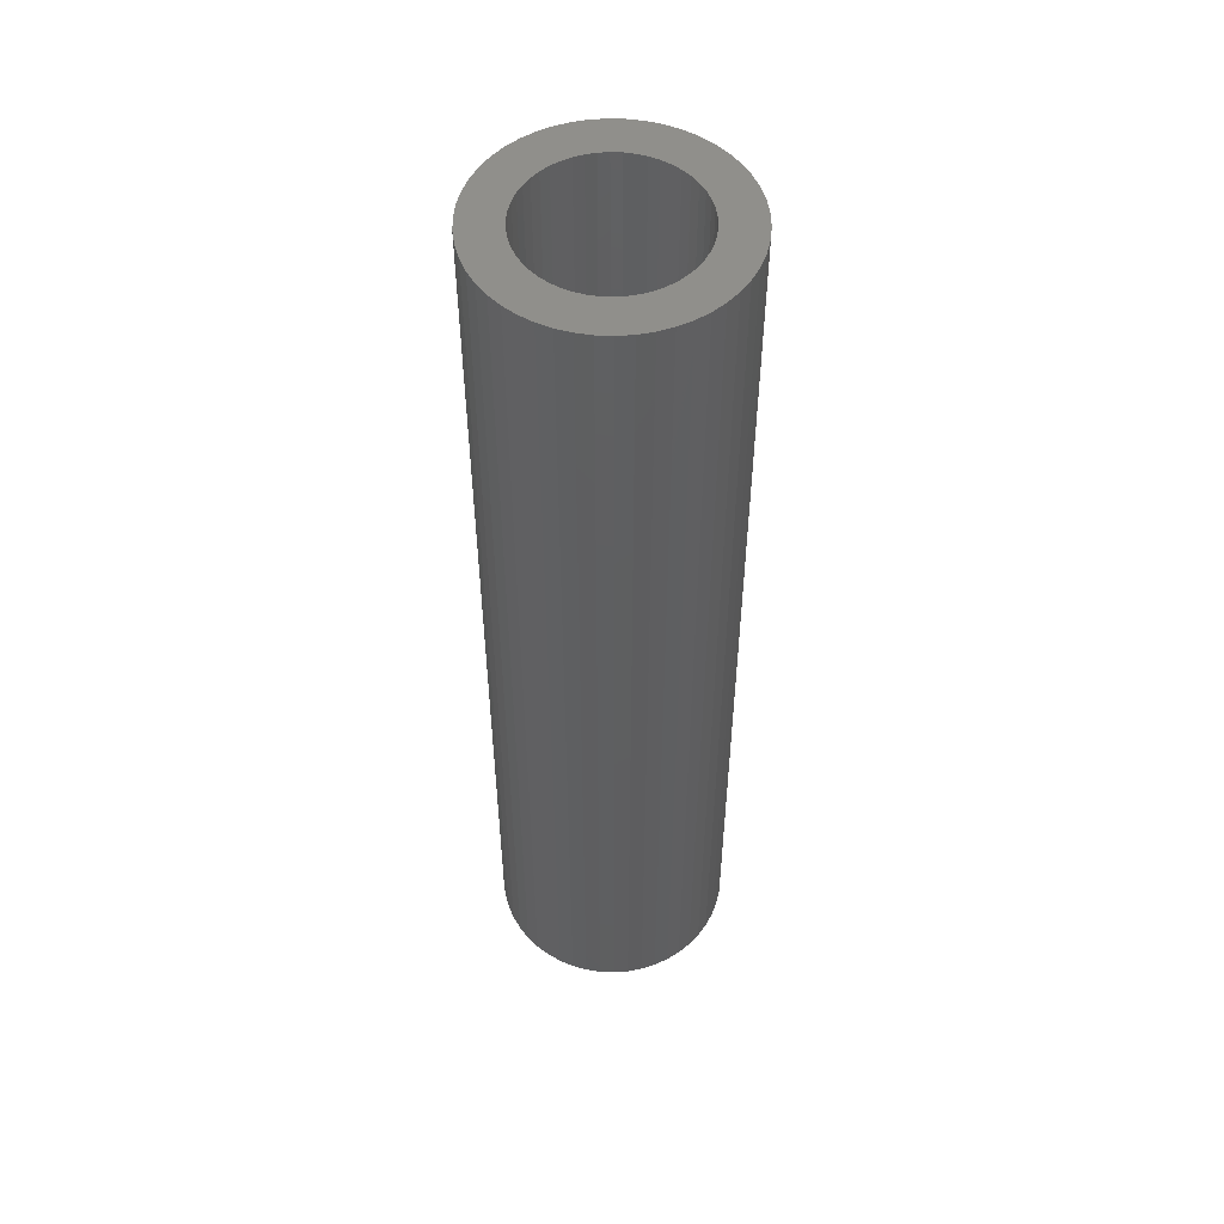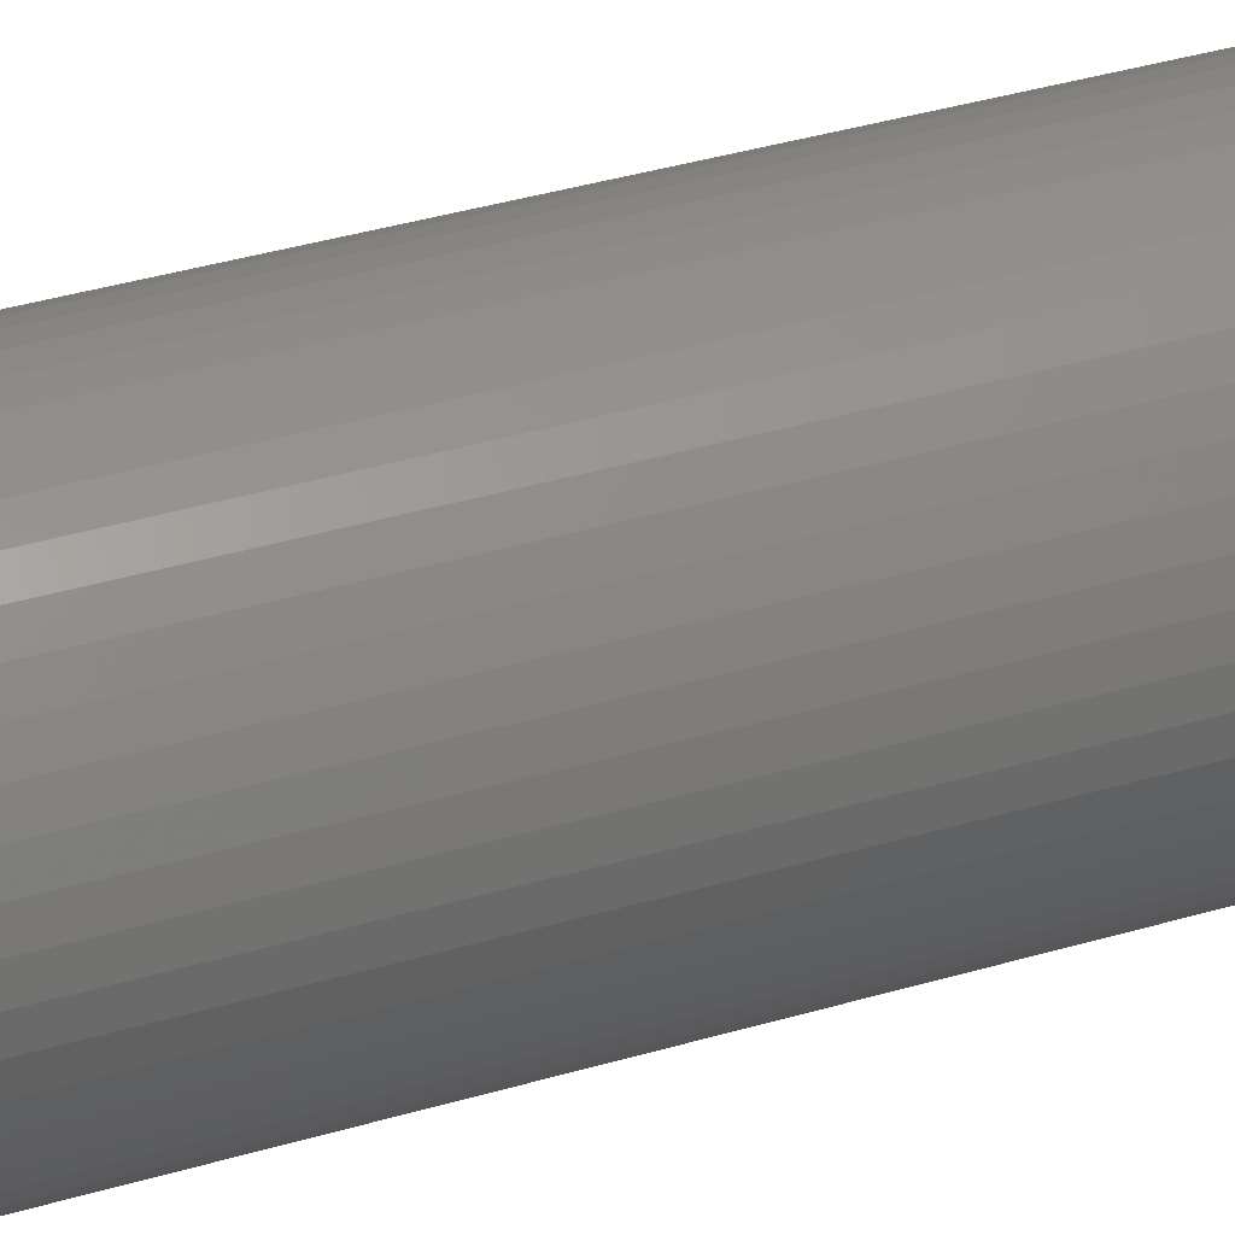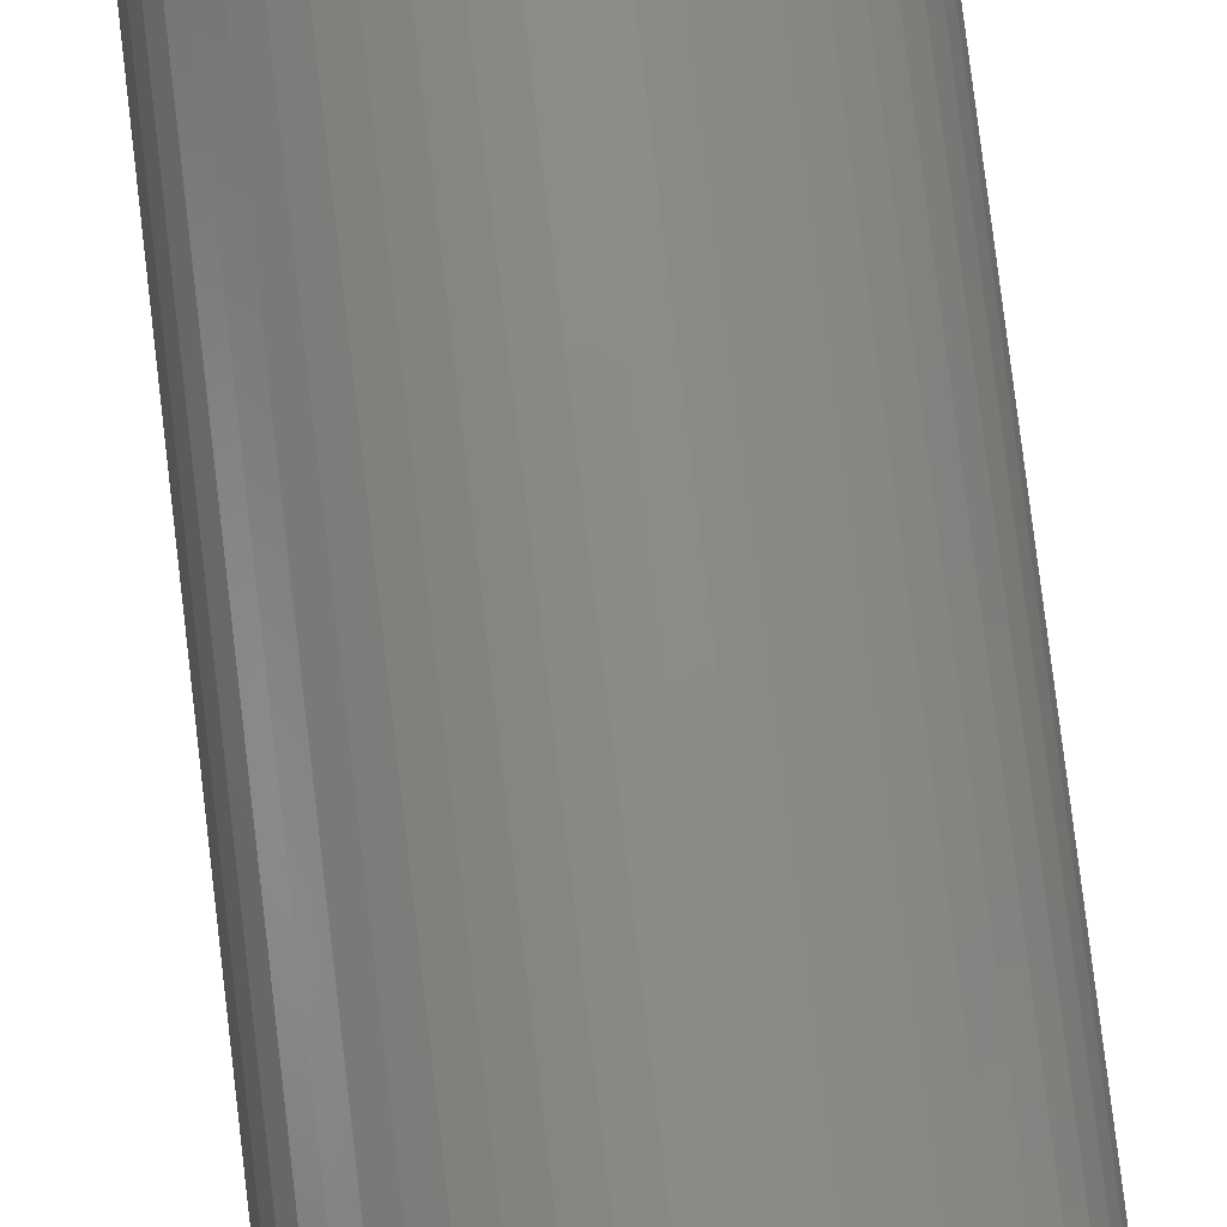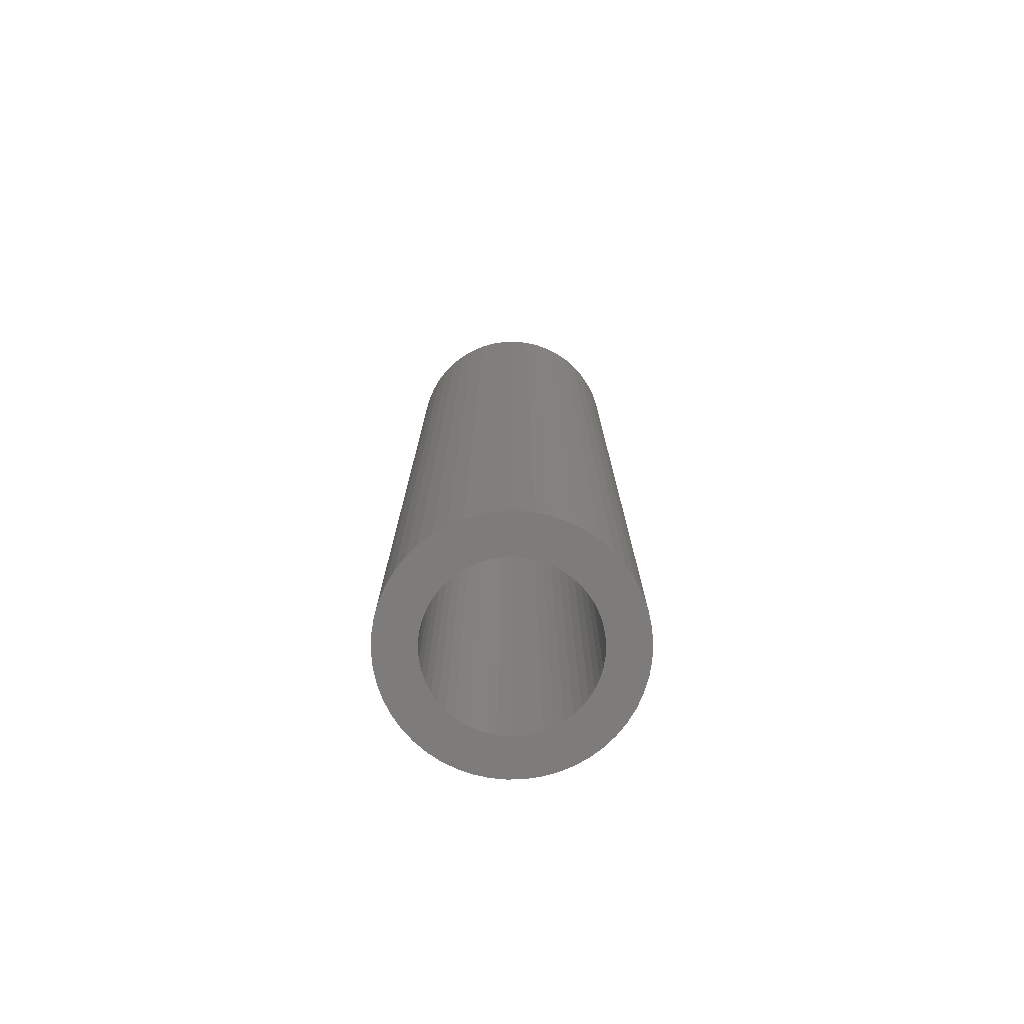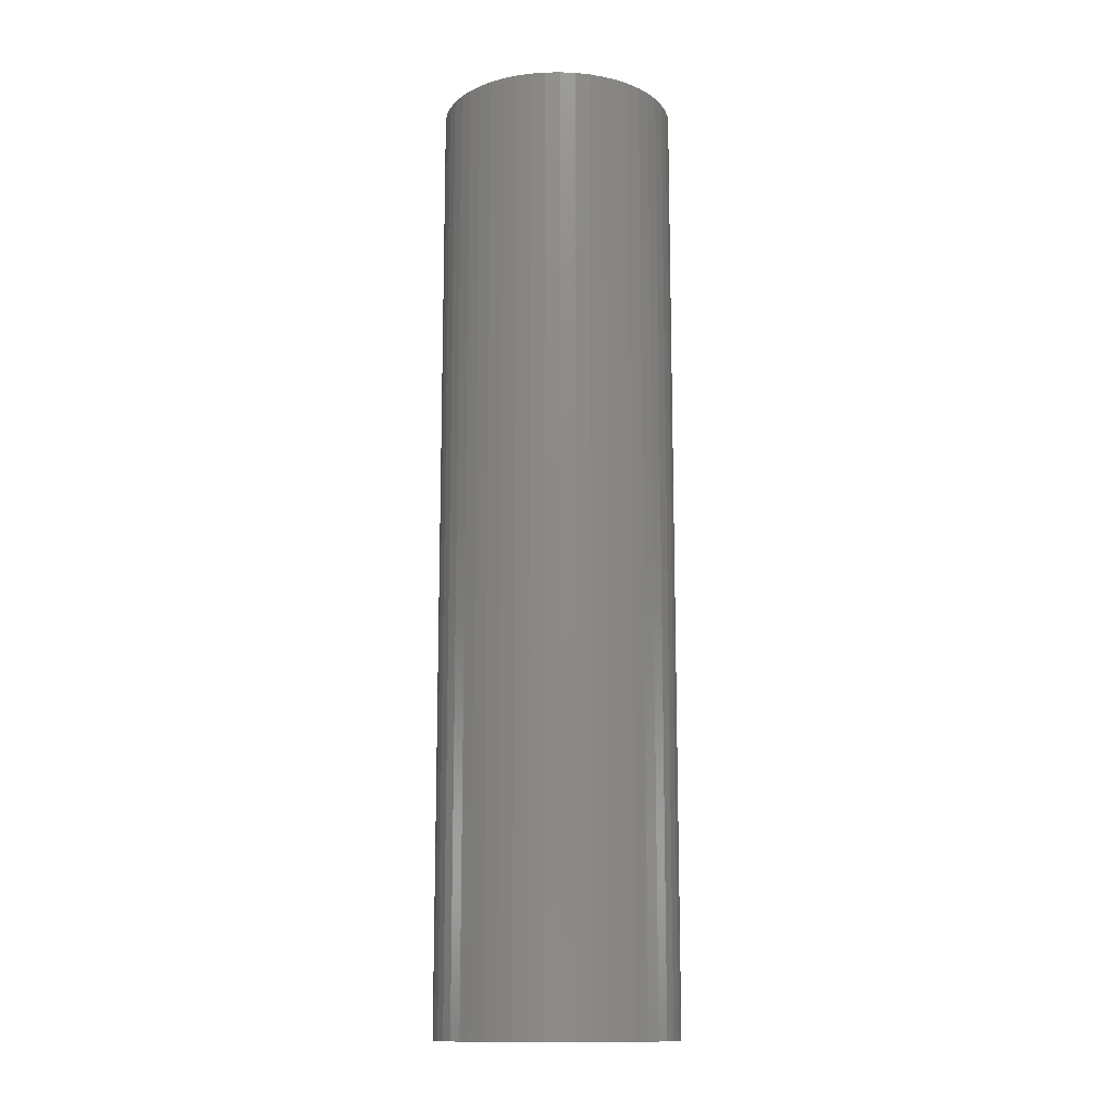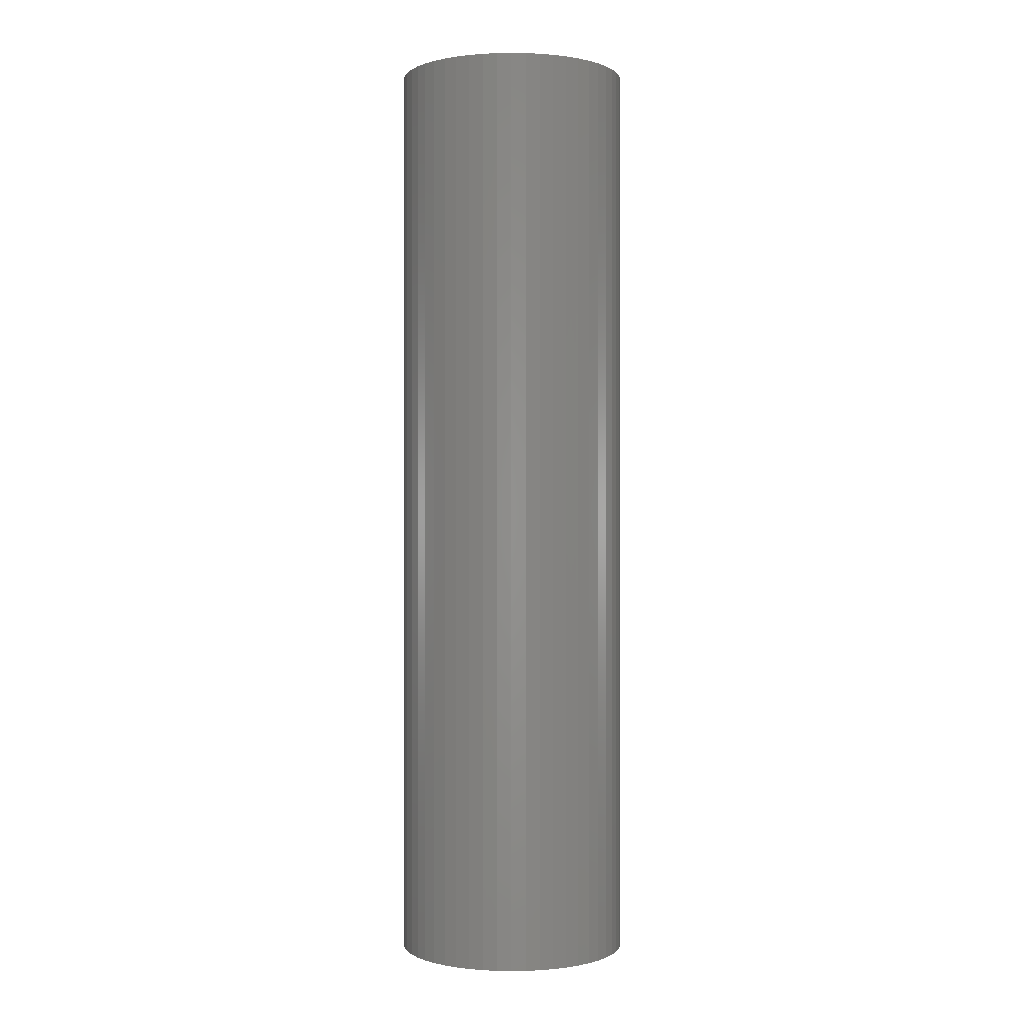
<metadata>
{"format":"stl","ext":"stl","renderer":"f3d","projection":"perspective","resolution":1024,"background":"white","views":[{"elev":52.4,"azim":-11.8,"up":"+Z"},{"elev":36.8,"azim":-111.2,"up":"+Y"},{"elev":77.4,"azim":173.2,"up":"+Y"},{"elev":-76.1,"azim":59.1,"up":"+Z"},{"elev":-13.4,"azim":88.4,"up":"+Z"},{"elev":0.0,"azim":76.0,"up":"+Z"}]}
</metadata>
<code>
# stl→obj: 200 verts, 400 faces
v 3 0 12
v 2.976 0.376 -12
v 2.976 0.376 12
v 3 0 -12
v -3 0 -12
v -2.976 0.376 12
v -2.976 0.376 -12
v -3 0 12
v 0.1884 2.994 -12
v -0.1884 2.994 12
v 0.1884 2.994 12
v -0.1884 2.994 -12
v -0.1884 -2.994 -12
v 0.1884 -2.994 12
v -0.1884 -2.994 12
v 0.1884 -2.994 -12
v 2.187 2.054 -12
v 1.912 2.312 12
v 2.187 2.054 12
v 1.912 2.312 -12
v -1.912 2.312 -12
v -2.187 2.054 12
v -1.912 2.312 12
v -2.187 2.054 -12
v -0.9271 2.853 -12
v -1.277 2.714 12
v -0.9271 2.853 12
v -1.277 2.714 -12
v 2.789 1.104 12
v 2.629 1.445 -12
v 2.629 1.445 12
v 2.789 1.104 -12
v 2.906 0.7461 -12
v 2.906 0.7461 12
v 1.277 2.714 -12
v 0.9271 2.853 12
v 1.277 2.714 12
v 0.9271 2.853 -12
v 0.5621 2.947 12
v 0.5621 2.947 -12
v 1.607 2.533 12
v 1.607 2.533 -12
v -2.789 1.104 -12
v -2.629 1.445 12
v -2.629 1.445 -12
v -2.789 1.104 12
v -2.906 0.7461 -12
v -2.906 0.7461 12
v -0.5621 2.947 -12
v -0.5621 2.947 12
v 0.5621 -2.947 12
v 0.5621 -2.947 -12
v 0.9271 -2.853 -12
v 1.277 -2.714 12
v 0.9271 -2.853 12
v 1.277 -2.714 -12
v 2.427 1.763 12
v 2.427 1.763 -12
v -2.427 1.763 12
v -2.427 1.763 -12
v 2 0 12
v 1.984 0.2507 12
v 2.976 -0.376 12
v 1.937 0.4974 12
v 1.984 -0.2507 12
v 1.86 0.7362 12
v 2.906 -0.7461 12
v 1.753 0.9635 12
v 1.937 -0.4974 12
v 1.618 1.176 12
v 2.789 -1.104 12
v 1.86 -0.7362 12
v 1.458 1.369 12
v 1.275 1.541 12
v 1.072 1.689 12
v 0.8516 1.81 12
v 0.618 1.902 12
v 0.3748 1.965 12
v 0.1256 1.996 12
v -0.1256 1.996 12
v -0.3748 1.965 12
v -0.618 1.902 12
v -0.8516 1.81 12
v -1.072 1.689 12
v -1.607 2.533 12
v -1.275 1.541 12
v -1.458 1.369 12
v -1.618 1.176 12
v -1.753 0.9635 12
v -1.86 0.7362 12
v 2.629 -1.445 12
v 1.753 -0.9635 12
v 2.427 -1.763 12
v 1.618 -1.176 12
v 2.187 -2.054 12
v 1.458 -1.369 12
v 1.912 -2.312 12
v 1.275 -1.541 12
v 1.607 -2.533 12
v 1.072 -1.689 12
v 0.8516 -1.81 12
v 0.618 -1.902 12
v 0.3748 -1.965 12
v 0.1256 -1.996 12
v -0.1256 -1.996 12
v -0.3748 -1.965 12
v -0.5621 -2.947 12
v -0.618 -1.902 12
v -0.9271 -2.853 12
v -0.8516 -1.81 12
v -1.277 -2.714 12
v -1.072 -1.689 12
v -1.607 -2.533 12
v -1.275 -1.541 12
v -1.912 -2.312 12
v -1.458 -1.369 12
v -2.187 -2.054 12
v -1.618 -1.176 12
v -2.427 -1.763 12
v -1.753 -0.9635 12
v -2.629 -1.445 12
v -1.86 -0.7362 12
v -2.789 -1.104 12
v -1.937 -0.4974 12
v -2.906 -0.7461 12
v -1.984 -0.2507 12
v -2.976 -0.376 12
v -2 0 12
v -1.937 0.4974 12
v -1.984 0.2507 12
v -1.607 2.533 -12
v 2.976 -0.376 -12
v 1.607 -2.533 -12
v 1.912 -2.312 -12
v 2.187 -2.054 -12
v 2.906 -0.7461 -12
v 2 0 -12
v 1.984 -0.2507 -12
v 1.937 -0.4974 -12
v 2.789 -1.104 -12
v 1.984 0.2507 -12
v 1.86 -0.7362 -12
v 2.629 -1.445 -12
v 1.753 -0.9635 -12
v 2.427 -1.763 -12
v 1.937 0.4974 -12
v 1.618 -1.176 -12
v 1.86 0.7362 -12
v 1.458 -1.369 -12
v 1.275 -1.541 -12
v 1.072 -1.689 -12
v 0.8516 -1.81 -12
v 0.618 -1.902 -12
v 0.3748 -1.965 -12
v 0.1256 -1.996 -12
v -0.1256 -1.996 -12
v -0.3748 -1.965 -12
v -0.5621 -2.947 -12
v -0.618 -1.902 -12
v -0.9271 -2.853 -12
v -0.8516 -1.81 -12
v -1.277 -2.714 -12
v -1.072 -1.689 -12
v -1.607 -2.533 -12
v -1.275 -1.541 -12
v -1.912 -2.312 -12
v -1.458 -1.369 -12
v -2.187 -2.054 -12
v -1.618 -1.176 -12
v -2.427 -1.763 -12
v -1.753 -0.9635 -12
v -2.629 -1.445 -12
v -1.86 -0.7362 -12
v -2.789 -1.104 -12
v 1.753 0.9635 -12
v 1.618 1.176 -12
v 1.458 1.369 -12
v 1.275 1.541 -12
v 1.072 1.689 -12
v 0.8516 1.81 -12
v 0.618 1.902 -12
v 0.3748 1.965 -12
v 0.1256 1.996 -12
v -0.1256 1.996 -12
v -0.3748 1.965 -12
v -0.618 1.902 -12
v -0.8516 1.81 -12
v -1.072 1.689 -12
v -1.275 1.541 -12
v -1.458 1.369 -12
v -1.618 1.176 -12
v -1.753 0.9635 -12
v -1.86 0.7362 -12
v -1.937 0.4974 -12
v -1.984 0.2507 -12
v -2 0 -12
v -1.937 -0.4974 -12
v -2.906 -0.7461 -12
v -1.984 -0.2507 -12
v -2.976 -0.376 -12
f 1 2 3
f 2 1 4
f 5 6 7
f 6 5 8
f 9 10 11
f 10 9 12
f 13 14 15
f 14 13 16
f 17 18 19
f 18 17 20
f 21 22 23
f 22 21 24
f 25 26 27
f 26 25 28
f 29 30 31
f 30 29 32
f 3 33 34
f 33 3 2
f 35 36 37
f 36 35 38
f 38 39 36
f 39 38 40
f 20 41 18
f 41 20 42
f 43 44 45
f 44 43 46
f 47 46 43
f 46 47 48
f 49 27 50
f 27 49 25
f 16 51 14
f 51 16 52
f 53 54 55
f 54 53 56
f 34 32 29
f 32 34 33
f 57 17 19
f 17 57 58
f 31 58 57
f 58 31 30
f 40 11 39
f 11 40 9
f 42 37 41
f 37 42 35
f 45 59 60
f 59 45 44
f 60 22 24
f 22 60 59
f 7 48 47
f 48 7 6
f 61 1 3
f 62 3 34
f 1 61 63
f 64 34 29
f 65 63 61
f 66 29 31
f 63 65 67
f 68 31 57
f 69 67 65
f 70 57 19
f 67 69 71
f 72 71 69
f 3 62 61
f 34 64 62
f 73 19 18
f 29 66 64
f 31 68 66
f 57 70 68
f 74 18 41
f 19 73 70
f 75 41 37
f 18 74 73
f 41 75 74
f 76 37 36
f 37 76 75
f 36 77 76
f 39 77 36
f 39 78 77
f 11 78 39
f 11 79 78
f 11 80 79
f 10 80 11
f 10 81 80
f 50 81 10
f 50 82 81
f 27 82 50
f 82 27 83
f 26 83 27
f 83 26 84
f 85 84 26
f 84 85 86
f 23 86 85
f 86 23 87
f 22 87 23
f 87 22 88
f 59 88 22
f 88 59 89
f 44 89 59
f 89 44 90
f 46 90 44
f 71 72 91
f 92 91 72
f 91 92 93
f 94 93 92
f 93 94 95
f 96 95 94
f 95 96 97
f 98 97 96
f 97 98 99
f 100 99 98
f 99 100 54
f 101 54 100
f 54 101 55
f 102 55 101
f 102 51 55
f 103 51 102
f 103 14 51
f 104 14 103
f 105 14 104
f 105 15 14
f 106 15 105
f 106 107 15
f 108 107 106
f 109 108 110
f 108 109 107
f 111 110 112
f 113 112 114
f 110 111 109
f 115 114 116
f 112 113 111
f 117 116 118
f 119 118 120
f 121 120 122
f 114 115 113
f 123 122 124
f 125 124 126
f 127 126 128
f 90 46 129
f 116 117 115
f 48 129 46
f 118 119 117
f 129 48 130
f 120 121 119
f 6 130 48
f 122 123 121
f 130 6 128
f 124 125 123
f 8 128 6
f 126 127 125
f 128 8 127
f 28 85 26
f 85 28 131
f 131 23 85
f 23 131 21
f 12 50 10
f 50 12 49
f 63 4 1
f 4 63 132
f 56 99 54
f 99 56 133
f 134 95 97
f 95 134 135
f 67 132 63
f 132 67 136
f 137 4 132
f 138 132 136
f 4 137 2
f 139 136 140
f 141 2 137
f 142 140 143
f 2 141 33
f 144 143 145
f 146 33 141
f 147 145 135
f 33 146 32
f 148 32 146
f 132 138 137
f 136 139 138
f 149 135 134
f 140 142 139
f 143 144 142
f 145 147 144
f 150 134 133
f 135 149 147
f 151 133 56
f 134 150 149
f 133 151 150
f 152 56 53
f 56 152 151
f 53 153 152
f 52 153 53
f 52 154 153
f 16 154 52
f 16 155 154
f 16 156 155
f 13 156 16
f 13 157 156
f 158 157 13
f 158 159 157
f 160 159 158
f 159 160 161
f 162 161 160
f 161 162 163
f 164 163 162
f 163 164 165
f 166 165 164
f 165 166 167
f 168 167 166
f 167 168 169
f 170 169 168
f 169 170 171
f 172 171 170
f 171 172 173
f 174 173 172
f 32 148 30
f 175 30 148
f 30 175 58
f 176 58 175
f 58 176 17
f 177 17 176
f 17 177 20
f 178 20 177
f 20 178 42
f 179 42 178
f 42 179 35
f 180 35 179
f 35 180 38
f 181 38 180
f 181 40 38
f 182 40 181
f 182 9 40
f 183 9 182
f 184 9 183
f 184 12 9
f 185 12 184
f 185 49 12
f 186 49 185
f 25 186 187
f 186 25 49
f 28 187 188
f 131 188 189
f 187 28 25
f 21 189 190
f 188 131 28
f 24 190 191
f 60 191 192
f 45 192 193
f 189 21 131
f 43 193 194
f 47 194 195
f 7 195 196
f 173 174 197
f 190 24 21
f 198 197 174
f 191 60 24
f 197 198 199
f 192 45 60
f 200 199 198
f 193 43 45
f 199 200 196
f 194 47 43
f 5 196 200
f 195 7 47
f 196 5 7
f 91 140 71
f 140 91 143
f 95 145 93
f 145 95 135
f 160 107 109
f 107 160 158
f 168 115 117
f 115 168 166
f 170 121 172
f 121 170 119
f 174 125 198
f 125 174 123
f 52 55 51
f 55 52 53
f 133 97 99
f 97 133 134
f 71 136 67
f 136 71 140
f 93 143 91
f 143 93 145
f 158 15 107
f 15 158 13
f 162 109 111
f 109 162 160
f 166 113 115
f 113 166 164
f 168 119 170
f 119 168 117
f 172 123 174
f 123 172 121
f 198 127 200
f 127 198 125
f 200 8 5
f 8 200 127
f 164 111 113
f 111 164 162
f 137 62 141
f 62 137 61
f 128 195 130
f 195 128 196
f 184 79 80
f 79 184 183
f 155 105 104
f 105 155 156
f 149 98 96
f 98 149 150
f 178 73 74
f 73 178 177
f 190 86 87
f 86 190 189
f 187 82 83
f 82 187 186
f 148 68 175
f 68 148 66
f 141 64 146
f 64 141 62
f 181 76 77
f 76 181 180
f 179 74 75
f 74 179 178
f 90 192 89
f 192 90 193
f 89 191 88
f 191 89 192
f 129 193 90
f 193 129 194
f 188 83 84
f 83 188 187
f 186 81 82
f 81 186 185
f 154 104 103
f 104 154 155
f 146 66 148
f 66 146 64
f 176 73 177
f 73 176 70
f 175 70 176
f 70 175 68
f 182 77 78
f 77 182 181
f 183 78 79
f 78 183 182
f 180 75 76
f 75 180 179
f 88 190 87
f 190 88 191
f 130 194 129
f 194 130 195
f 189 84 86
f 84 189 188
f 185 80 81
f 80 185 184
f 139 65 138
f 65 139 69
f 159 110 108
f 110 159 161
f 118 171 120
f 171 118 169
f 120 173 122
f 173 120 171
f 151 101 100
f 101 151 152
f 152 102 101
f 102 152 153
f 149 94 147
f 94 149 96
f 144 72 142
f 72 144 92
f 138 61 137
f 61 138 65
f 122 197 124
f 197 122 173
f 126 196 128
f 196 126 199
f 150 100 98
f 100 150 151
f 153 103 102
f 103 153 154
f 147 92 144
f 92 147 94
f 142 69 139
f 69 142 72
f 156 106 105
f 106 156 157
f 165 116 114
f 116 165 167
f 161 112 110
f 112 161 163
f 157 108 106
f 108 157 159
f 116 169 118
f 169 116 167
f 124 199 126
f 199 124 197
f 163 114 112
f 114 163 165

</code>
